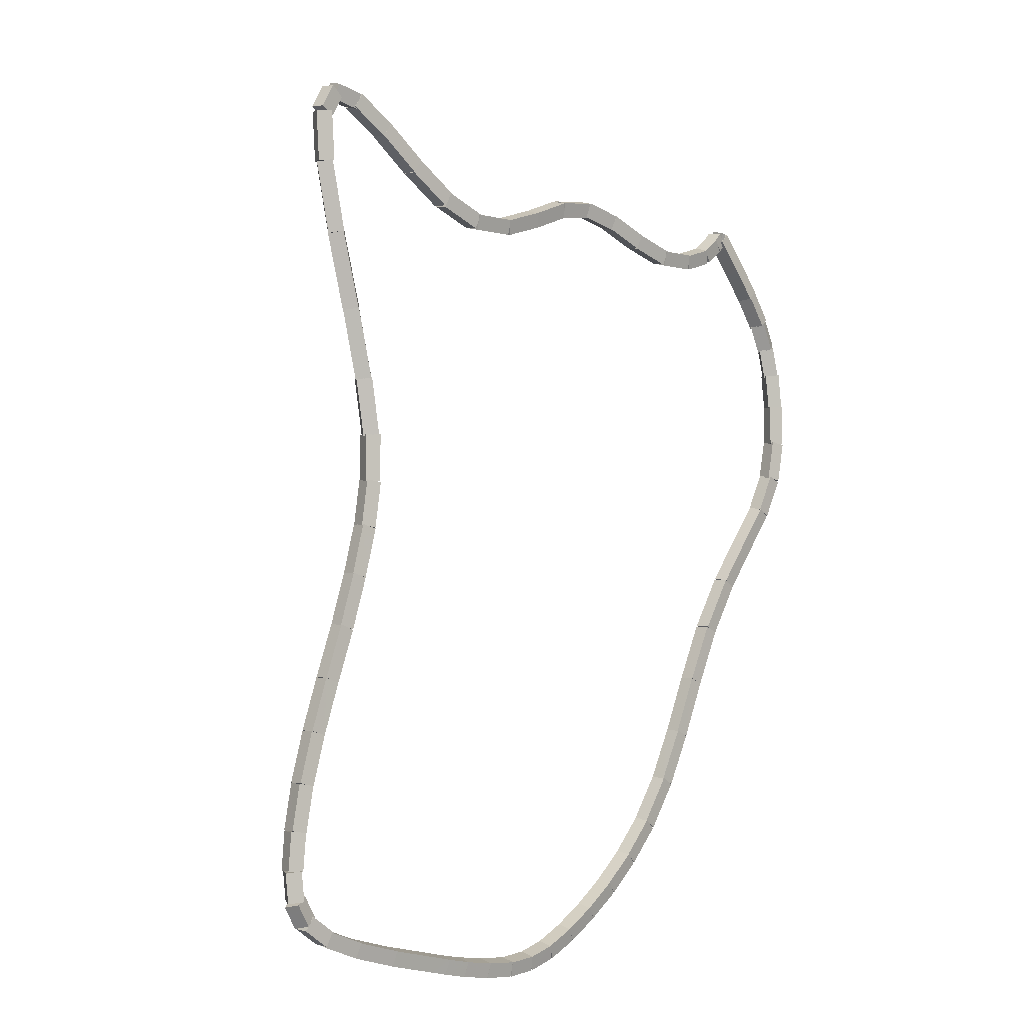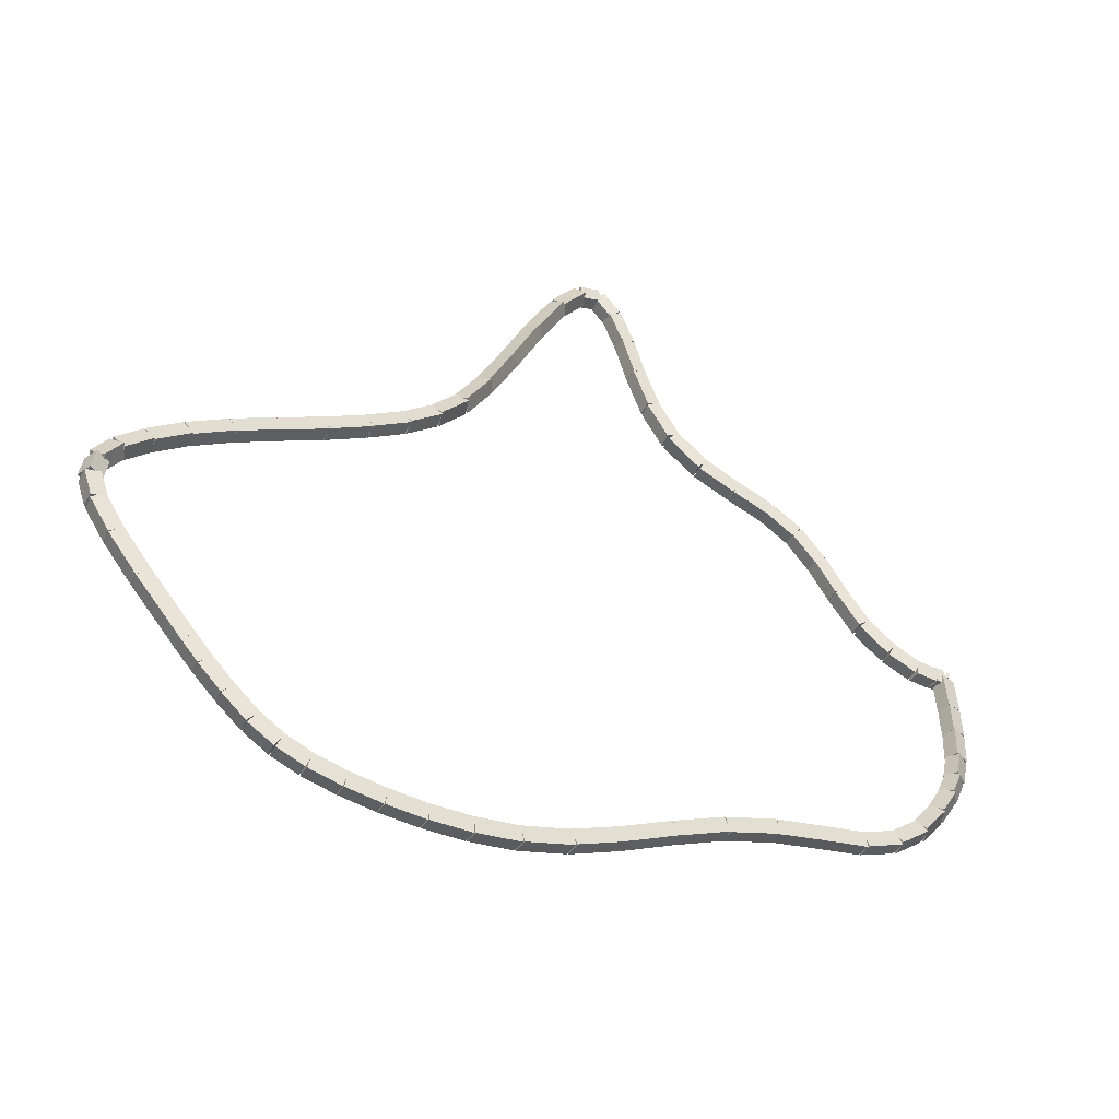
<metadata>
{"format":"obj","ext":"obj","renderer":"f3d","projection":"perspective","resolution":1024,"background":"white","views":[{"elev":74.1,"azim":-31.1,"up":"+Y"},{"elev":4.1,"azim":1.2,"up":"+Y"}]}
</metadata>
<code>
g name
v 15.91 35.27 36.76
v 15.97 35.37 36.85
v 16.07 35.4 36.76
v 16.02 35.31 36.67
v 16.19 34.94 36.96
v 16.25 35.03 37.05
v 16.35 35.06 36.96
v 16.3 34.97 36.87
f 1 2 3 4
f 6 2 1 5
f 5 1 4 8
f 6 5 8 7
f 8 4 3 7
f 7 3 2 6
g name
v 15.67 35.58 36.57
v 15.72 35.68 36.66
v 15.83 35.71 36.57
v 15.78 35.61 36.48
v 15.91 35.28 36.76
v 15.96 35.37 36.85
v 16.07 35.4 36.76
v 16.02 35.3 36.67
f 9 10 11 12
f 14 10 9 13
f 13 9 12 16
f 14 13 16 15
f 16 12 11 15
f 15 11 10 14
g name
v 15.5 35.84 36.39
v 15.55 35.94 36.47
v 15.66 35.95 36.39
v 15.61 35.85 36.3
v 15.67 35.59 36.57
v 15.72 35.69 36.65
v 15.83 35.7 36.57
v 15.78 35.6 36.48
f 17 18 19 20
f 22 18 17 21
f 21 17 20 24
f 22 21 24 23
f 24 20 19 23
f 23 19 18 22
g name
v 15.41 36.04 36.2
v 15.47 36.14 36.28
v 15.59 36.12 36.2
v 15.53 36.02 36.13
v 15.49 35.85 36.39
v 15.55 35.96 36.46
v 15.67 35.93 36.39
v 15.6 35.83 36.31
f 25 26 27 28
f 30 26 25 29
f 29 25 28 32
f 30 29 32 31
f 32 28 27 31
f 31 27 26 30
g name
v 15.42 36.21 36.02
v 15.53 36.28 36.07
v 15.62 36.18 36.02
v 15.5 36.11 35.96
v 15.4 36.09 36.2
v 15.51 36.16 36.26
v 15.6 36.06 36.2
v 15.49 35.99 36.15
f 33 34 35 36
f 38 34 33 37
f 37 33 36 40
f 38 37 40 39
f 40 36 35 39
f 39 35 34 38
g name
v 15.57 36.36 35.79
v 15.7 36.33 35.84
v 15.69 36.2 35.79
v 15.56 36.23 35.74
v 15.46 36.28 36.02
v 15.59 36.25 36.07
v 15.58 36.12 36.02
v 15.45 36.15 35.97
f 41 42 43 44
f 46 42 41 45
f 45 41 44 48
f 46 45 48 47
f 48 44 43 47
f 47 43 42 46
g name
v 15.79 36.43 35.51
v 15.9 36.36 35.57
v 15.85 36.24 35.51
v 15.74 36.31 35.46
v 15.6 36.37 35.79
v 15.71 36.3 35.85
v 15.66 36.18 35.79
v 15.55 36.25 35.73
f 49 50 51 52
f 54 50 49 53
f 53 49 52 56
f 54 53 56 55
f 56 52 51 55
f 55 51 50 54
g name
v 16.06 36.48 35.2
v 16.15 36.4 35.26
v 16.09 36.28 35.2
v 16 36.37 35.13
v 15.8 36.44 35.51
v 15.9 36.35 35.58
v 15.84 36.24 35.51
v 15.74 36.32 35.45
f 57 58 59 60
f 62 58 57 61
f 61 57 60 64
f 62 61 64 63
f 64 60 59 63
f 63 59 58 62
g name
v 16.38 36.5 34.85
v 16.46 36.41 34.92
v 16.39 36.3 34.85
v 16.31 36.4 34.79
v 16.07 36.48 35.2
v 16.15 36.39 35.26
v 16.08 36.28 35.2
v 16 36.38 35.13
f 65 66 67 68
f 70 66 65 69
f 69 65 68 72
f 70 69 72 71
f 72 68 67 71
f 71 67 66 70
g name
v 16.73 36.51 34.51
v 16.8 36.41 34.58
v 16.73 36.31 34.51
v 16.66 36.41 34.44
v 16.39 36.5 34.85
v 16.46 36.4 34.92
v 16.39 36.3 34.85
v 16.32 36.4 34.78
f 73 74 75 76
f 78 74 73 77
f 77 73 76 80
f 78 77 80 79
f 80 76 75 79
f 79 75 74 78
g name
v 17.08 36.51 34.16
v 17.15 36.41 34.23
v 17.08 36.31 34.16
v 17.01 36.41 34.09
v 16.73 36.51 34.51
v 16.8 36.41 34.58
v 16.73 36.31 34.51
v 16.66 36.41 34.44
f 81 82 83 84
f 86 82 81 85
f 85 81 84 88
f 86 85 88 87
f 88 84 83 87
f 87 83 82 86
g name
v 17.41 36.52 33.81
v 17.48 36.42 33.88
v 17.41 36.32 33.81
v 17.34 36.42 33.74
v 17.07 36.51 34.16
v 17.15 36.41 34.23
v 17.08 36.31 34.16
v 17 36.4 34.09
f 89 90 91 92
f 94 90 89 93
f 93 89 92 96
f 94 93 96 95
f 96 92 91 95
f 95 91 90 94
g name
v 17.7 36.54 33.48
v 17.78 36.45 33.54
v 17.72 36.35 33.48
v 17.63 36.44 33.41
v 17.4 36.52 33.81
v 17.48 36.43 33.88
v 17.42 36.32 33.81
v 17.33 36.41 33.75
f 97 98 99 100
f 102 98 97 101
f 101 97 100 104
f 102 101 104 103
f 104 100 99 103
f 103 99 98 102
g name
v 17.94 36.6 33.15
v 18.03 36.52 33.21
v 17.98 36.4 33.15
v 17.88 36.48 33.09
v 17.69 36.54 33.48
v 17.79 36.46 33.54
v 17.73 36.35 33.48
v 17.63 36.43 33.41
f 105 106 107 108
f 110 106 105 109
f 109 105 108 112
f 110 109 112 111
f 112 108 107 111
f 111 107 106 110
g name
v 18.13 36.69 32.8
v 18.24 36.63 32.86
v 18.21 36.51 32.8
v 18.09 36.56 32.75
v 17.92 36.59 33.15
v 18.03 36.53 33.21
v 18 36.41 33.15
v 17.88 36.47 33.09
f 113 114 115 116
f 118 114 113 117
f 117 113 116 120
f 118 117 120 119
f 120 116 115 119
f 119 115 114 118
g name
v 18.3 36.84 32.36
v 18.43 36.83 32.41
v 18.43 36.69 32.36
v 18.3 36.71 32.31
v 18.1 36.67 32.8
v 18.23 36.65 32.85
v 18.24 36.52 32.8
v 18.1 36.54 32.75
f 121 122 123 124
f 126 122 121 125
f 125 121 124 128
f 126 125 128 127
f 128 124 123 127
f 127 123 122 126
g name
v 18.49 37.08 31.81
v 18.63 37.08 31.87
v 18.65 36.95 31.81
v 18.51 36.94 31.76
v 18.29 36.83 32.36
v 18.42 36.83 32.41
v 18.44 36.7 32.36
v 18.31 36.7 32.31
f 129 130 131 132
f 134 130 129 133
f 133 129 132 136
f 134 133 136 135
f 136 132 131 135
f 135 131 130 134
g name
v 18.7 37.34 31.22
v 18.84 37.35 31.27
v 18.86 37.22 31.22
v 18.73 37.21 31.17
v 18.49 37.07 31.81
v 18.62 37.08 31.86
v 18.65 36.95 31.81
v 18.52 36.94 31.76
f 137 138 139 140
f 142 138 137 141
f 141 137 140 144
f 142 141 144 143
f 144 140 139 143
f 143 139 138 142
g name
v 18.93 37.58 30.67
v 19.06 37.58 30.72
v 19.07 37.45 30.67
v 18.94 37.45 30.62
v 18.71 37.35 31.22
v 18.84 37.35 31.27
v 18.86 37.21 31.22
v 18.72 37.22 31.17
f 145 146 147 148
f 150 146 145 149
f 149 145 148 152
f 150 149 152 151
f 152 148 147 151
f 151 147 146 150
g name
v 19.15 37.72 30.29
v 19.27 37.68 30.35
v 19.25 37.55 30.29
v 19.13 37.59 30.24
v 18.95 37.6 30.67
v 19.07 37.56 30.72
v 19.05 37.43 30.67
v 18.93 37.47 30.61
f 153 154 155 156
f 158 154 153 157
f 157 153 156 160
f 158 157 160 159
f 160 156 155 159
f 159 155 154 158
g name
v 19.4 37.71 30.16
v 19.44 37.6 30.24
v 19.36 37.51 30.16
v 19.32 37.62 30.08
v 19.22 37.74 30.29
v 19.26 37.63 30.37
v 19.19 37.54 30.29
v 19.14 37.65 30.21
f 161 162 163 164
f 166 162 161 165
f 165 161 164 168
f 166 165 168 167
f 168 164 163 167
f 167 163 162 166
g name
v 19.61 37.49 30.26
v 19.51 37.46 30.35
v 19.46 37.36 30.26
v 19.56 37.4 30.17
v 19.46 37.67 30.16
v 19.35 37.64 30.25
v 19.3 37.55 30.16
v 19.41 37.58 30.07
f 169 170 171 172
f 174 170 169 173
f 173 169 172 176
f 174 173 176 175
f 176 172 171 175
f 175 171 170 174
g name
v 19.75 37.19 30.53
v 19.63 37.21 30.6
v 19.57 37.11 30.53
v 19.69 37.09 30.45
v 19.62 37.47 30.26
v 19.5 37.49 30.34
v 19.44 37.39 30.26
v 19.56 37.37 30.19
f 177 178 179 180
f 182 178 177 181
f 181 177 180 184
f 182 181 184 183
f 184 180 179 183
f 183 179 178 182
g name
v 19.87 36.88 30.85
v 19.75 36.91 30.92
v 19.68 36.81 30.85
v 19.8 36.78 30.78
v 19.75 37.19 30.53
v 19.63 37.22 30.6
v 19.56 37.12 30.53
v 19.68 37.09 30.45
f 185 186 187 188
f 190 186 185 189
f 189 185 188 192
f 190 189 192 191
f 192 188 187 191
f 191 187 186 190
g name
v 20 36.57 31.16
v 19.88 36.59 31.23
v 19.82 36.49 31.16
v 19.93 36.47 31.08
v 19.86 36.88 30.85
v 19.74 36.9 30.93
v 19.68 36.8 30.85
v 19.8 36.78 30.78
f 193 194 195 196
f 198 194 193 197
f 197 193 196 200
f 198 197 200 199
f 200 196 195 199
f 199 195 194 198
g name
v 20.18 36.3 31.38
v 20.07 36.29 31.46
v 20.01 36.19 31.38
v 20.13 36.2 31.29
v 19.99 36.59 31.16
v 19.88 36.58 31.24
v 19.82 36.48 31.16
v 19.94 36.49 31.07
f 201 202 203 204
f 206 202 201 205
f 205 201 204 208
f 206 205 208 207
f 208 204 203 207
f 207 203 202 206
g name
v 20.44 36.05 31.47
v 20.36 35.99 31.57
v 20.3 35.9 31.47
v 20.39 35.96 31.38
v 20.17 36.31 31.38
v 20.08 36.26 31.47
v 20.03 36.17 31.38
v 20.11 36.22 31.28
f 209 210 211 212
f 214 210 209 213
f 213 209 212 216
f 214 213 216 215
f 216 212 211 215
f 215 211 210 214
g name
v 20.75 35.84 31.47
v 20.69 35.76 31.57
v 20.63 35.67 31.47
v 20.69 35.76 31.37
v 20.43 36.06 31.47
v 20.38 35.98 31.57
v 20.32 35.89 31.47
v 20.37 35.98 31.37
f 217 218 219 220
f 222 218 217 221
f 221 217 220 224
f 222 221 224 223
f 224 220 219 223
f 223 219 218 222
g name
v 21.07 35.63 31.44
v 21.02 35.54 31.54
v 20.96 35.46 31.44
v 21.01 35.55 31.34
v 20.75 35.84 31.47
v 20.7 35.75 31.57
v 20.64 35.67 31.47
v 20.68 35.76 31.37
f 225 226 227 228
f 230 226 225 229
f 229 225 228 232
f 230 229 232 231
f 232 228 227 231
f 231 227 226 230
g name
v 21.34 35.41 31.49
v 21.26 35.34 31.59
v 21.21 35.25 31.49
v 21.28 35.32 31.39
v 21.08 35.62 31.44
v 21 35.56 31.54
v 20.95 35.47 31.44
v 21.02 35.54 31.34
f 233 234 235 236
f 238 234 233 237
f 237 233 236 240
f 238 237 240 239
f 240 236 235 239
f 239 235 234 238
g name
v 21.56 35.13 31.65
v 21.45 35.1 31.74
v 21.4 35.01 31.65
v 21.51 35.04 31.56
v 21.35 35.39 31.49
v 21.24 35.36 31.58
v 21.19 35.27 31.49
v 21.3 35.3 31.4
f 241 242 243 244
f 246 242 241 245
f 245 241 244 248
f 246 245 248 247
f 248 244 243 247
f 247 243 242 246
g name
v 21.75 34.85 31.86
v 21.63 34.84 31.94
v 21.58 34.74 31.86
v 21.69 34.75 31.78
v 21.56 35.12 31.65
v 21.45 35.12 31.73
v 21.4 35.02 31.65
v 21.51 35.03 31.56
f 249 250 251 252
f 254 250 249 253
f 253 249 252 256
f 254 253 256 255
f 256 252 251 255
f 255 251 250 254
g name
v 21.95 34.57 32.05
v 21.84 34.55 32.14
v 21.79 34.45 32.05
v 21.9 34.47 31.96
v 21.74 34.85 31.86
v 21.63 34.83 31.95
v 21.58 34.73 31.86
v 21.69 34.75 31.77
f 257 258 259 260
f 262 258 257 261
f 261 257 260 264
f 262 261 264 263
f 264 260 259 263
f 263 259 258 262
g name
v 22.18 34.35 32.14
v 22.1 34.29 32.24
v 22.04 34.2 32.14
v 22.13 34.26 32.04
v 21.94 34.58 32.05
v 21.85 34.53 32.15
v 21.8 34.44 32.05
v 21.89 34.49 31.95
f 265 266 267 268
f 270 266 265 269
f 269 265 268 272
f 270 269 272 271
f 272 268 267 271
f 271 267 266 270
g name
v 22.41 34.19 32.13
v 22.35 34.11 32.23
v 22.29 34.03 32.13
v 22.35 34.11 32.03
v 22.17 34.36 32.14
v 22.11 34.27 32.24
v 22.06 34.19 32.14
v 22.11 34.28 32.04
f 273 274 275 276
f 278 274 273 277
f 277 273 276 280
f 278 277 280 279
f 280 276 275 279
f 279 275 274 278
g name
v 22.57 34.13 32.07
v 22.56 34.02 32.16
v 22.49 33.94 32.07
v 22.5 34.05 31.97
v 22.39 34.2 32.13
v 22.38 34.1 32.23
v 22.31 34.02 32.13
v 22.32 34.12 32.04
f 281 282 283 284
f 286 282 281 285
f 285 281 284 288
f 286 285 288 287
f 288 284 283 287
f 287 283 282 286
g name
v 22.64 34.1 32.02
v 22.65 33.99 32.11
v 22.58 33.91 32.02
v 22.56 34.02 31.93
v 22.56 34.13 32.07
v 22.57 34.02 32.15
v 22.5 33.94 32.07
v 22.48 34.05 31.98
f 289 290 291 292
f 294 290 289 293
f 293 289 292 296
f 294 293 296 295
f 296 292 291 295
f 295 291 290 294
g name
v 22.7 34.06 32.03
v 22.62 34 32.13
v 22.57 33.91 32.03
v 22.65 33.97 31.93
v 22.68 34.08 32.02
v 22.59 34.03 32.12
v 22.54 33.94 32.02
v 22.63 33.99 31.92
f 297 298 299 300
f 302 298 297 301
f 301 297 300 304
f 302 301 304 303
f 304 300 299 303
f 303 299 298 302
g name
v 22.76 33.76 32.33
v 22.65 33.83 32.39
v 22.56 33.75 32.33
v 22.66 33.67 32.27
v 22.74 33.99 32.03
v 22.63 34.06 32.09
v 22.54 33.97 32.03
v 22.64 33.9 31.97
f 305 306 307 308
f 310 306 305 309
f 309 305 308 312
f 310 309 312 311
f 312 308 307 311
f 311 307 306 310
g name
v 22.76 33.57 32.6
v 22.66 33.64 32.66
v 22.56 33.56 32.6
v 22.67 33.48 32.54
v 22.76 33.76 32.33
v 22.65 33.83 32.39
v 22.56 33.75 32.33
v 22.66 33.67 32.28
f 313 314 315 316
f 318 314 313 317
f 317 313 316 320
f 318 317 320 319
f 320 316 315 319
f 319 315 314 318
g name
v 22.75 33.37 32.87
v 22.66 33.46 32.93
v 22.55 33.38 32.87
v 22.65 33.29 32.81
v 22.76 33.56 32.6
v 22.67 33.64 32.65
v 22.56 33.57 32.6
v 22.66 33.48 32.54
f 321 322 323 324
f 326 322 321 325
f 325 321 324 328
f 326 325 328 327
f 328 324 323 327
f 327 323 322 326
g name
v 22.7 33.21 33.11
v 22.63 33.32 33.16
v 22.51 33.27 33.11
v 22.58 33.16 33.06
v 22.75 33.34 32.87
v 22.68 33.46 32.92
v 22.56 33.41 32.87
v 22.62 33.3 32.82
f 329 330 331 332
f 334 330 329 333
f 333 329 332 336
f 334 333 336 335
f 336 332 331 335
f 335 331 330 334
g name
v 22.59 33.07 33.36
v 22.57 33.2 33.41
v 22.44 33.19 33.36
v 22.46 33.06 33.31
v 22.68 33.18 33.11
v 22.66 33.31 33.16
v 22.53 33.3 33.11
v 22.55 33.17 33.06
f 337 338 339 340
f 342 338 337 341
f 341 337 340 344
f 342 341 344 343
f 344 340 339 343
f 343 339 338 342
g name
v 22.44 32.94 33.65
v 22.45 33.07 33.7
v 22.32 33.1 33.65
v 22.31 32.97 33.6
v 22.58 33.05 33.36
v 22.58 33.18 33.41
v 22.45 33.21 33.36
v 22.45 33.08 33.31
f 345 346 347 348
f 350 346 345 349
f 349 345 348 352
f 350 349 352 351
f 352 348 347 351
f 351 347 346 350
g name
v 22.23 32.84 33.97
v 22.26 32.96 34.03
v 22.14 33.02 33.97
v 22.11 32.89 33.92
v 22.42 32.93 33.65
v 22.45 33.06 33.7
v 22.33 33.11 33.65
v 22.3 32.98 33.59
f 353 354 355 356
f 358 354 353 357
f 357 353 356 360
f 358 357 360 359
f 360 356 355 359
f 359 355 354 358
g name
v 21.96 32.79 34.27
v 22.02 32.9 34.33
v 21.93 32.99 34.27
v 21.87 32.87 34.21
v 22.2 32.83 33.97
v 22.26 32.94 34.03
v 22.17 33.03 33.97
v 22.11 32.91 33.91
f 361 362 363 364
f 366 362 361 365
f 365 361 364 368
f 366 365 368 367
f 368 364 363 367
f 367 363 362 366
g name
v 21.63 32.82 34.52
v 21.71 32.91 34.6
v 21.66 33.02 34.52
v 21.58 32.93 34.45
v 21.93 32.79 34.27
v 22.01 32.88 34.35
v 21.96 32.99 34.27
v 21.88 32.89 34.19
f 369 370 371 372
f 374 370 369 373
f 373 369 372 376
f 374 373 376 375
f 376 372 371 375
f 375 371 370 374
g name
v 21.26 32.92 34.75
v 21.34 33 34.84
v 21.31 33.11 34.75
v 21.23 33.03 34.67
v 21.62 32.82 34.52
v 21.69 32.91 34.61
v 21.67 33.02 34.52
v 21.59 32.93 34.44
f 377 378 379 380
f 382 378 377 381
f 381 377 380 384
f 382 381 384 383
f 384 380 379 383
f 383 379 378 382
g name
v 20.85 33.02 35.02
v 20.93 33.1 35.1
v 20.9 33.21 35.02
v 20.82 33.13 34.93
v 21.26 32.92 34.75
v 21.34 33 34.84
v 21.31 33.11 34.75
v 21.23 33.03 34.67
f 385 386 387 388
f 390 386 385 389
f 389 385 388 392
f 390 389 392 391
f 392 388 387 391
f 391 387 386 390
g name
v 20.43 33.09 35.35
v 20.5 33.18 35.43
v 20.46 33.29 35.35
v 20.39 33.2 35.27
v 20.86 33.02 35.02
v 20.94 33.1 35.1
v 20.89 33.21 35.02
v 20.82 33.12 34.94
f 393 394 395 396
f 398 394 393 397
f 397 393 396 400
f 398 397 400 399
f 400 396 395 399
f 399 395 394 398
g name
v 20.01 33.12 35.73
v 20.09 33.21 35.8
v 20.03 33.32 35.73
v 19.95 33.22 35.65
v 20.44 33.09 35.35
v 20.51 33.18 35.42
v 20.45 33.29 35.35
v 20.38 33.19 35.27
f 401 402 403 404
f 406 402 401 405
f 405 401 404 408
f 406 405 408 407
f 408 404 403 407
f 407 403 402 406
g name
v 19.6 33.14 36.11
v 19.67 33.24 36.18
v 19.61 33.34 36.11
v 19.54 33.24 36.04
v 20.01 33.12 35.73
v 20.09 33.22 35.8
v 20.03 33.32 35.73
v 19.95 33.22 35.65
f 409 410 411 412
f 414 410 409 413
f 413 409 412 416
f 414 413 416 415
f 416 412 411 415
f 415 411 410 414
g name
v 19.2 33.18 36.45
v 19.28 33.27 36.52
v 19.22 33.38 36.45
v 19.15 33.29 36.37
v 19.6 33.14 36.11
v 19.67 33.23 36.18
v 19.62 33.34 36.11
v 19.54 33.25 36.03
f 417 418 419 420
f 422 418 417 421
f 421 417 420 424
f 422 421 424 423
f 424 420 419 423
f 423 419 418 422
g name
v 18.81 33.26 36.72
v 18.89 33.34 36.81
v 18.85 33.45 36.72
v 18.77 33.37 36.64
v 19.19 33.18 36.45
v 19.27 33.27 36.53
v 19.23 33.38 36.45
v 19.16 33.29 36.37
f 425 426 427 428
f 430 426 425 429
f 429 425 428 432
f 430 429 432 431
f 432 428 427 431
f 431 427 426 430
g name
v 18.45 33.37 36.93
v 18.52 33.45 37.01
v 18.51 33.56 36.93
v 18.43 33.48 36.84
v 18.8 33.26 36.72
v 18.87 33.34 36.81
v 18.86 33.45 36.72
v 18.78 33.37 36.64
f 433 434 435 436
f 438 434 433 437
f 437 433 436 440
f 438 437 440 439
f 440 436 435 439
f 439 435 434 438
g name
v 18.11 33.49 37.08
v 18.19 33.57 37.17
v 18.18 33.68 37.08
v 18.11 33.6 36.99
v 18.44 33.37 36.93
v 18.52 33.45 37.02
v 18.51 33.55 36.93
v 18.44 33.48 36.83
f 441 442 443 444
f 446 442 441 445
f 445 441 444 448
f 446 445 448 447
f 448 444 443 447
f 447 443 442 446
g name
v 17.8 33.63 37.19
v 17.87 33.71 37.29
v 17.88 33.81 37.19
v 17.81 33.73 37.1
v 18.11 33.49 37.08
v 18.18 33.57 37.17
v 18.19 33.68 37.08
v 18.12 33.6 36.98
f 449 450 451 452
f 454 450 449 453
f 453 449 452 456
f 454 453 456 455
f 456 452 451 455
f 455 451 450 454
g name
v 17.51 33.77 37.28
v 17.58 33.85 37.38
v 17.6 33.95 37.28
v 17.53 33.87 37.18
v 17.8 33.63 37.19
v 17.87 33.71 37.29
v 17.89 33.81 37.19
v 17.82 33.73 37.1
f 457 458 459 460
f 462 458 457 461
f 461 457 460 464
f 462 461 464 463
f 464 460 459 463
f 463 459 458 462
g name
v 17.25 33.92 37.33
v 17.31 34 37.43
v 17.35 34.1 37.33
v 17.28 34.02 37.23
v 17.51 33.78 37.28
v 17.57 33.85 37.38
v 17.61 33.95 37.28
v 17.54 33.87 37.18
f 465 466 467 468
f 470 466 465 469
f 469 465 468 472
f 470 469 472 471
f 472 468 467 471
f 471 467 466 470
g name
v 17.03 34.07 37.34
v 17.08 34.16 37.44
v 17.14 34.24 37.34
v 17.08 34.16 37.24
v 17.24 33.93 37.33
v 17.3 34.01 37.43
v 17.35 34.09 37.33
v 17.3 34.01 37.23
f 473 474 475 476
f 478 474 473 477
f 477 473 476 480
f 478 477 480 479
f 480 476 475 479
f 479 475 474 478
g name
v 16.82 34.25 37.3
v 16.87 34.33 37.4
v 16.95 34.4 37.3
v 16.9 34.31 37.2
v 17.02 34.08 37.34
v 17.07 34.17 37.44
v 17.15 34.23 37.34
v 17.09 34.15 37.24
f 481 482 483 484
f 486 482 481 485
f 485 481 484 488
f 486 485 488 487
f 488 484 483 487
f 487 483 482 486
g name
v 16.62 34.45 37.22
v 16.67 34.54 37.31
v 16.76 34.59 37.22
v 16.71 34.5 37.12
v 16.81 34.25 37.3
v 16.86 34.34 37.4
v 16.96 34.39 37.3
v 16.9 34.3 37.21
f 489 490 491 492
f 494 490 489 493
f 493 489 492 496
f 494 493 496 495
f 496 492 491 495
f 495 491 490 494
g name
v 16.43 34.65 37.12
v 16.48 34.74 37.21
v 16.58 34.79 37.12
v 16.53 34.69 37.02
v 16.62 34.45 37.22
v 16.67 34.54 37.31
v 16.76 34.59 37.22
v 16.71 34.49 37.12
f 497 498 499 500
f 502 498 497 501
f 501 497 500 504
f 502 501 504 503
f 504 500 499 503
f 503 499 498 502
g name
v 16.29 34.82 37.03
v 16.34 34.91 37.12
v 16.44 34.95 37.03
v 16.39 34.85 36.93
v 16.43 34.65 37.12
v 16.48 34.75 37.21
v 16.58 34.78 37.12
v 16.53 34.69 37.03
f 505 506 507 508
f 510 506 505 509
f 509 505 508 512
f 510 509 512 511
f 512 508 507 511
f 511 507 506 510
g name
v 16.19 34.94 36.96
v 16.25 35.03 37.05
v 16.35 35.06 36.96
v 16.3 34.97 36.87
v 16.29 34.82 37.03
v 16.34 34.91 37.12
v 16.45 34.95 37.03
v 16.39 34.85 36.93
f 513 514 515 516
f 518 514 513 517
f 517 513 516 520
f 518 517 520 519
f 520 516 515 519
f 519 515 514 518

</code>
